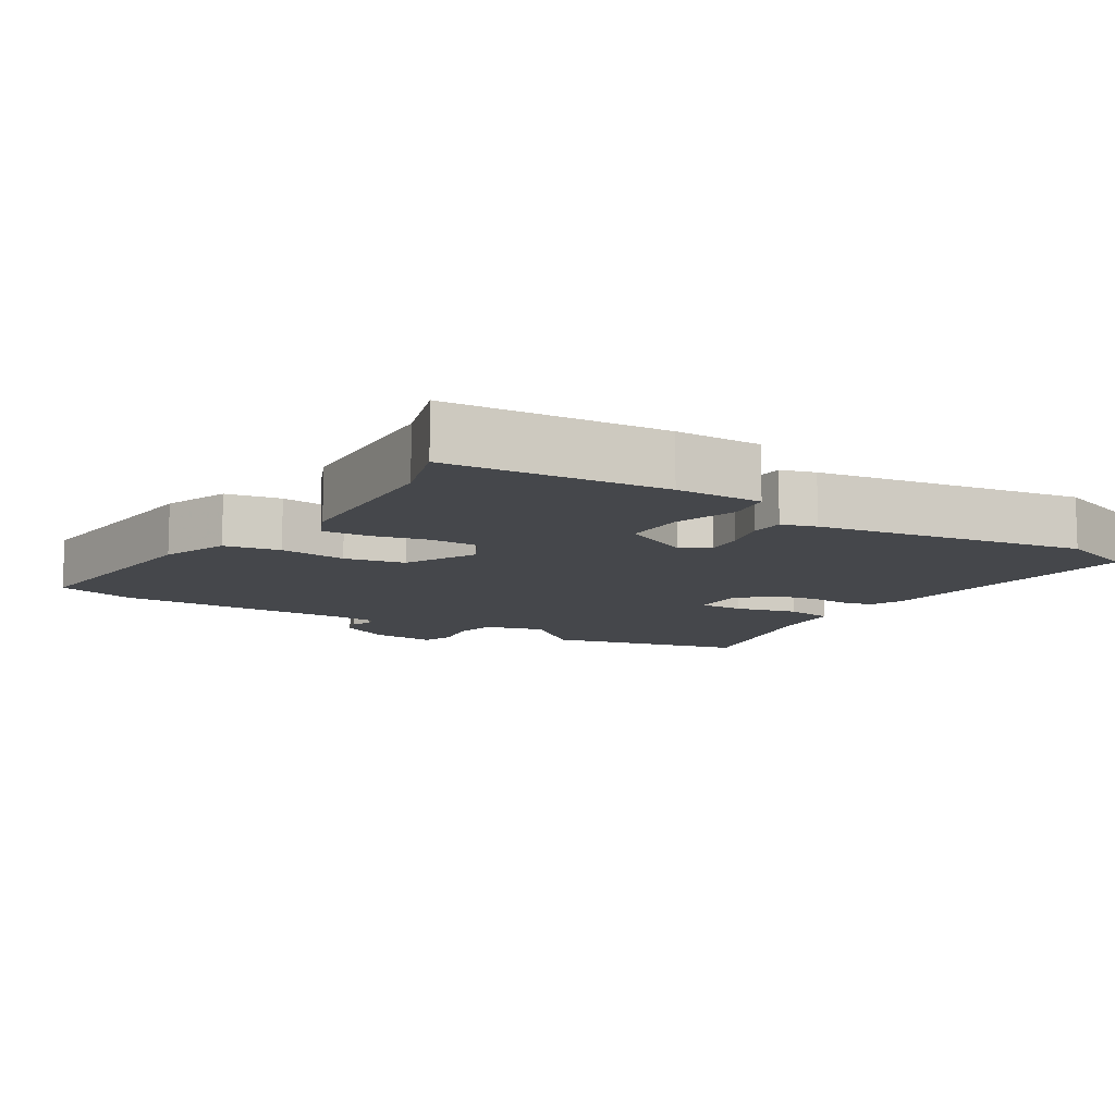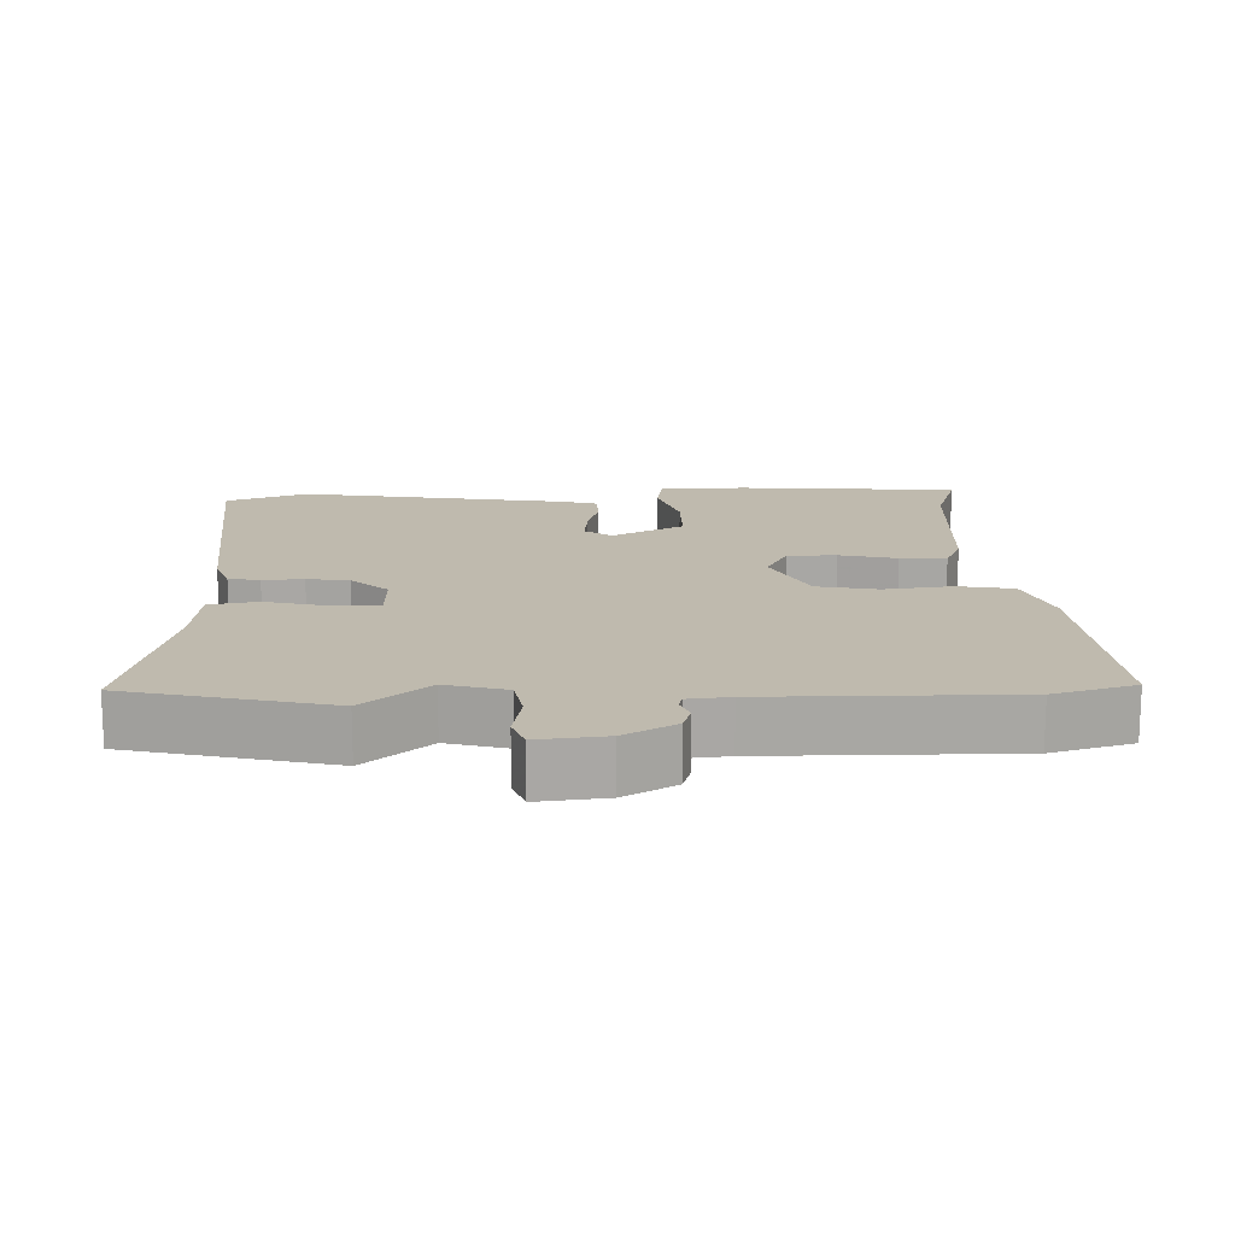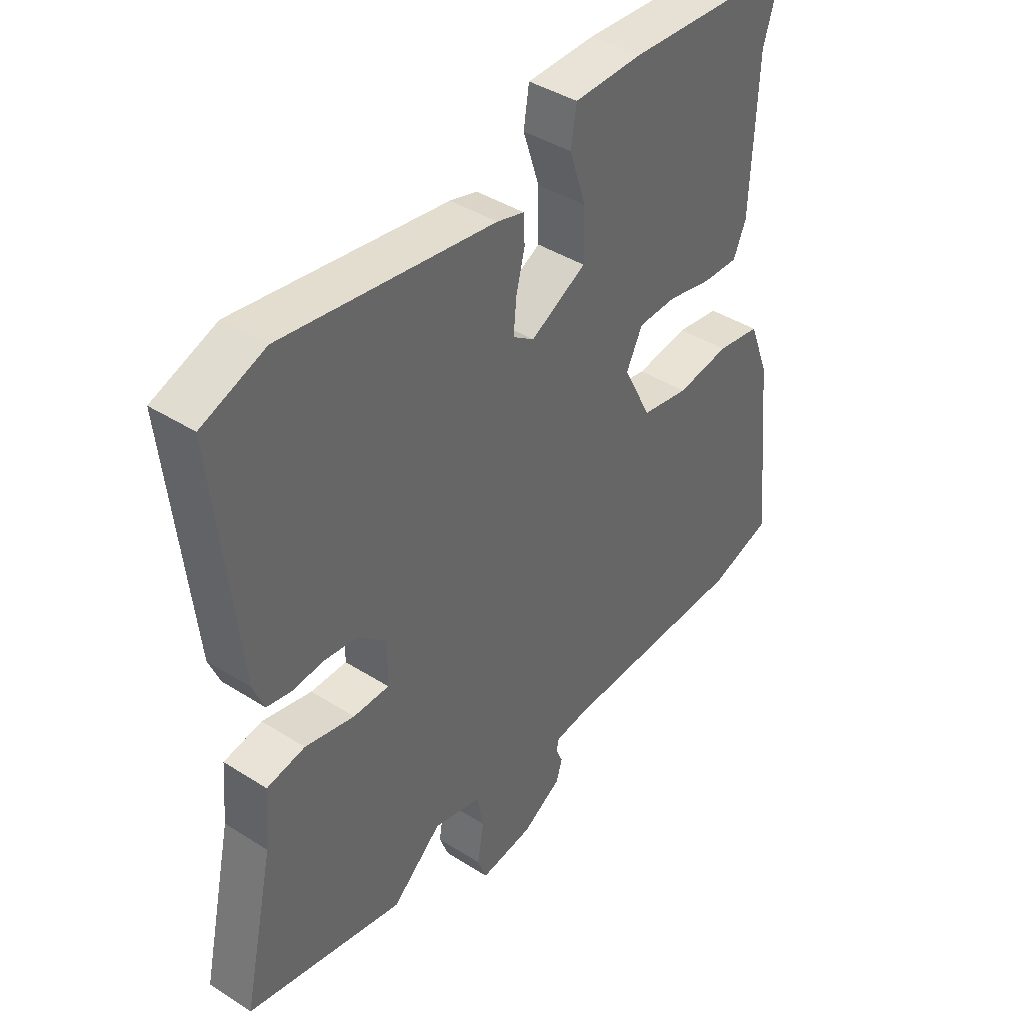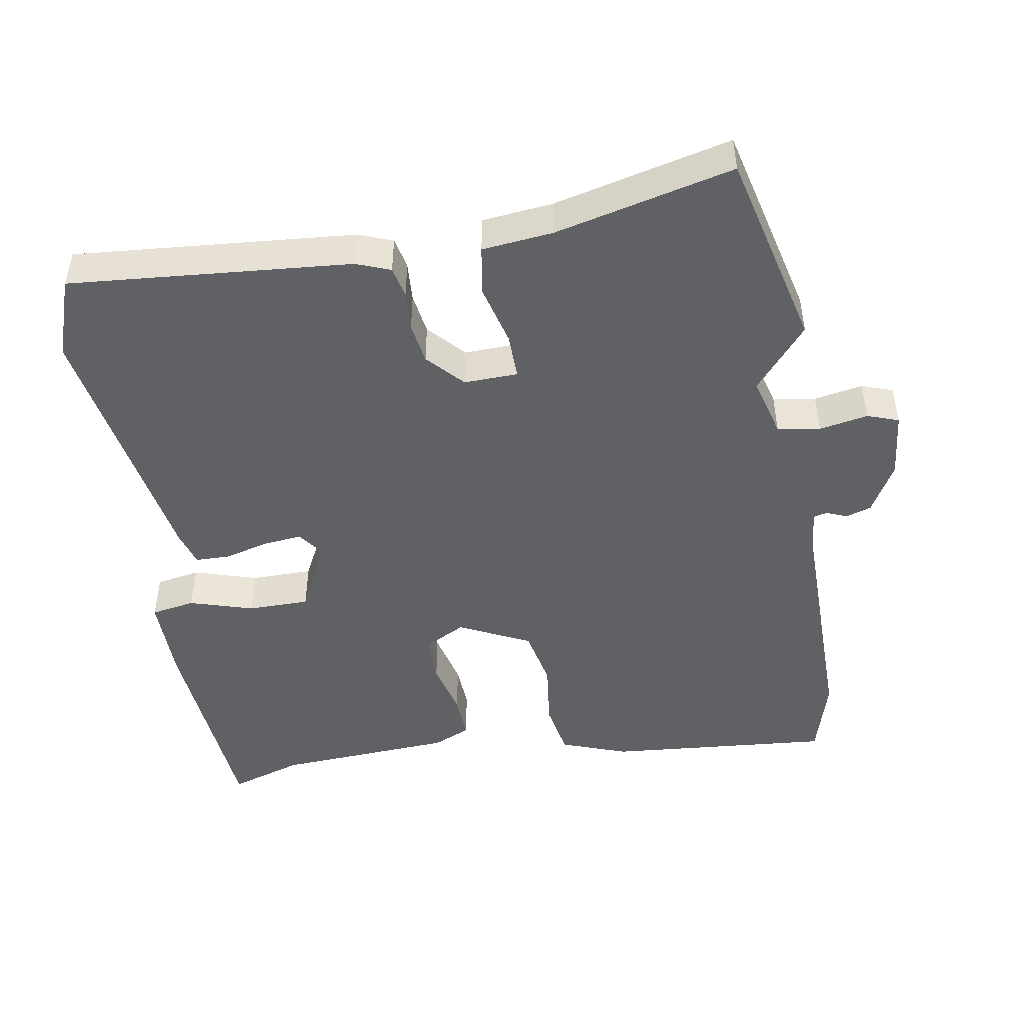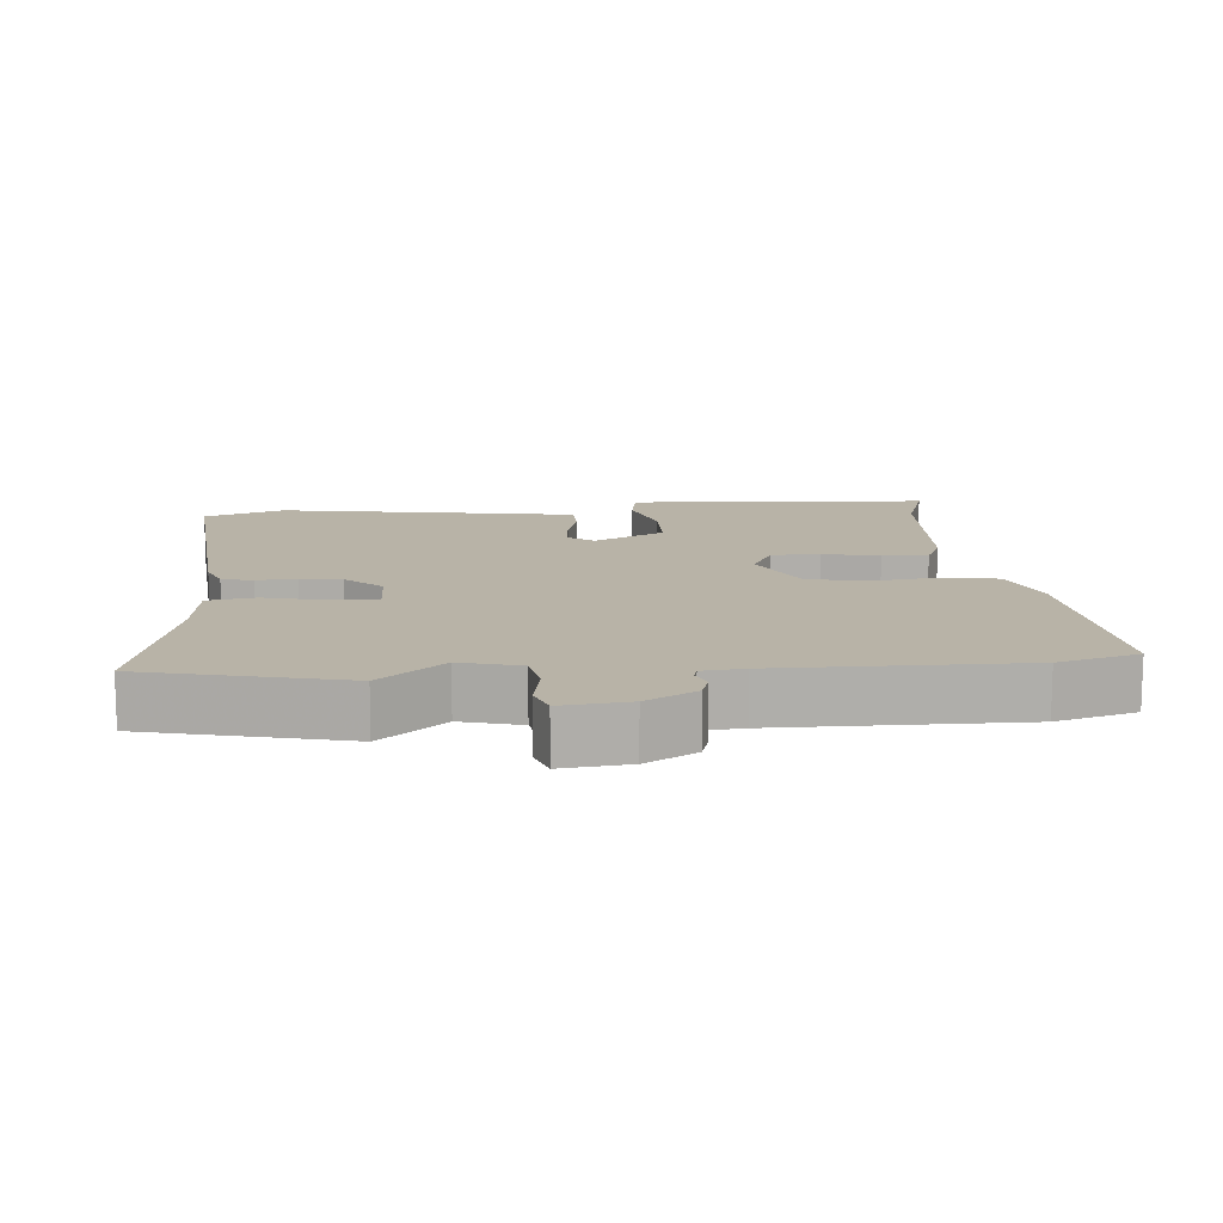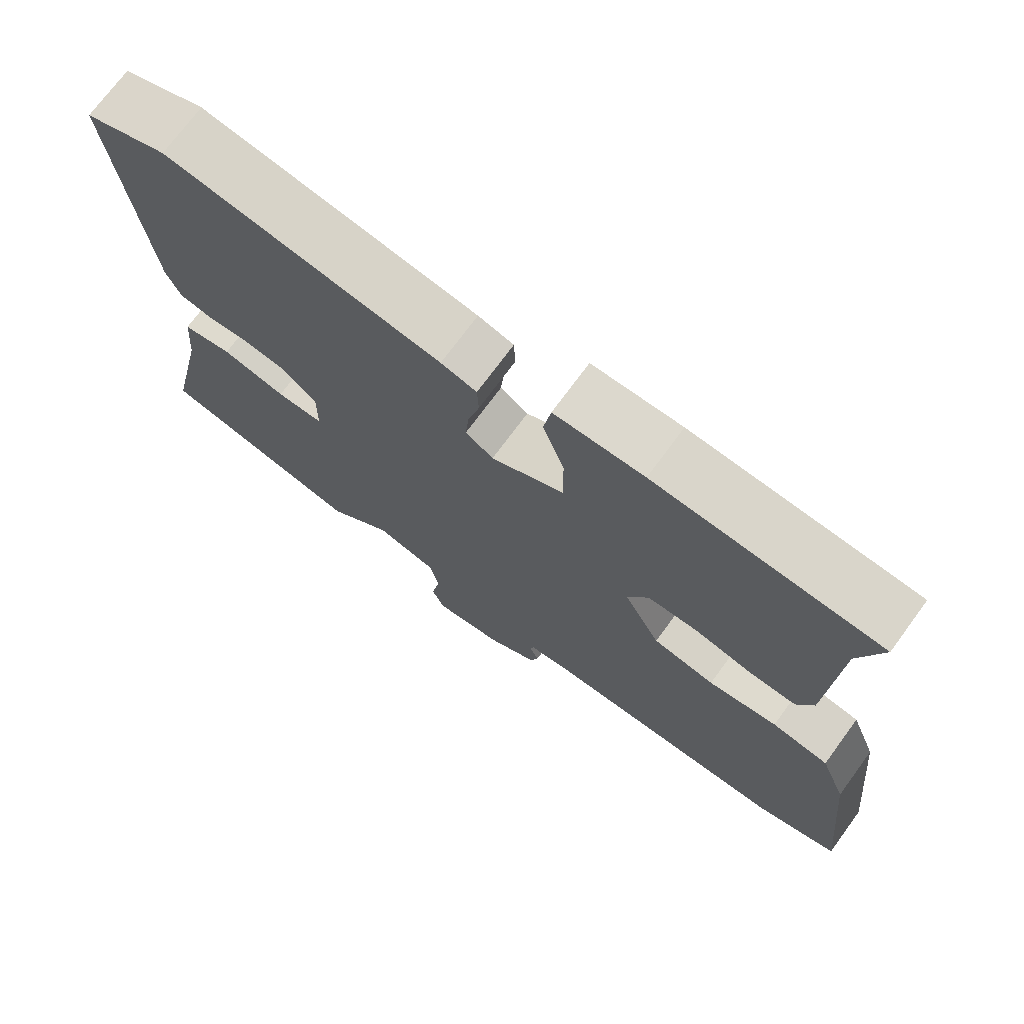
<metadata>
{"format":"obj","ext":"obj","renderer":"f3d","projection":"perspective","resolution":1024,"background":"white","views":[{"elev":-10.5,"azim":-31.1,"up":"+Y"},{"elev":15.7,"azim":179.1,"up":"+Y"},{"elev":41.3,"azim":127.7,"up":"+Z"},{"elev":-47.3,"azim":100.7,"up":"+Y"},{"elev":12.8,"azim":176.1,"up":"+Y"},{"elev":72.8,"azim":-143.7,"up":"+Z"}]}
</metadata>
<code>
v 0.6 0.07 -0.478
v 0.312 0.07 -0.542
v 0.221 0.07 -0.463
v 0.134 0.07 -0.485
v 0.122 0.07 -0.547
v 0.134 0.07 -0.618
v 0.117 0.07 -0.663
v 0.02 0.07 -0.651
v -0.052 0.07 -0.609
v -0.063 0.07 -0.572
v -0.05 0.07 -0.542
v -0.055 0.07 -0.522
v -0.115 0.07 -0.515
v -0.465 0.07 -0.511
v -0.58 0.07 -0.476
v -0.546 0.07 -0.15
v -0.509 0.07 -0.054
v -0.429 0.07 -0.041
v -0.332 0.07 -0.055
v -0.245 0.07 -0.039
v -0.193 0.07 0.063
v -0.223 0.07 0.123
v -0.293 0.07 0.125
v -0.375 0.07 0.107
v -0.441 0.07 0.105
v -0.464 0.07 0.159
v -0.475 0.07 0.418
v -0.507 0.07 0.524
v -0.193 0.07 0.543
v -0.068 0.07 0.541
v -0.058 0.07 0.477
v -0.088 0.07 0.385
v -0.089 0.07 0.296
v 0.013 0.07 0.242
v 0.052 0.07 0.269
v 0.047 0.07 0.326
v 0.031 0.07 0.39
v 0.033 0.07 0.44
v 0.083 0.07 0.454
v 0.47 0.07 0.511
v 0.585 0.07 0.468
v 0.543 0.07 0.062
v 0.523 0.07 0.013
v 0.478 0.07 0.004
v 0.42 0.07 0.009
v 0.36 0.07 0.001
v 0.307 0.07 -0.046
v 0.308 0.07 -0.124
v 0.374 0.07 -0.124
v 0.464 0.07 -0.103
v 0.534 0.07 -0.116
v 0.543 0.07 -0.219
v 0.6 0 -0.478
v 0.312 0 -0.542
v 0.221 0 -0.463
v 0.134 0 -0.485
v 0.122 0 -0.547
v 0.134 0 -0.618
v 0.117 0 -0.663
v 0.02 0 -0.651
v -0.052 0 -0.609
v -0.063 0 -0.572
v -0.05 0 -0.542
v -0.055 0 -0.522
v -0.115 0 -0.515
v -0.465 0 -0.511
v -0.58 0 -0.476
v -0.546 0 -0.15
v -0.509 0 -0.054
v -0.429 0 -0.041
v -0.332 0 -0.055
v -0.245 0 -0.039
v -0.193 0 0.063
v -0.223 0 0.123
v -0.293 0 0.125
v -0.375 0 0.107
v -0.441 0 0.105
v -0.464 0 0.159
v -0.475 0 0.418
v -0.507 0 0.524
v -0.193 0 0.543
v -0.068 0 0.541
v -0.058 0 0.477
v -0.088 0 0.385
v -0.089 0 0.296
v 0.013 0 0.242
v 0.052 0 0.269
v 0.047 0 0.326
v 0.031 0 0.39
v 0.033 0 0.44
v 0.083 0 0.454
v 0.47 0 0.511
v 0.585 0 0.468
v 0.543 0 0.062
v 0.523 0 0.013
v 0.478 0 0.004
v 0.42 0 0.009
v 0.36 0 0.001
v 0.307 0 -0.046
v 0.308 0 -0.124
v 0.374 0 -0.124
v 0.464 0 -0.103
v 0.534 0 -0.116
v 0.543 0 -0.219
f 49 50 51 52
f 48 49 52 1
f 42 43 44 45
f 42 45 46
f 41 42 46
f 40 41 46 47
f 36 37 38 39
f 35 36 39 40
f 34 35 40 47
f 29 30 31 32
f 27 28 29 32
f 27 32 33
f 23 24 25 26
f 22 23 26 27
f 16 17 18 19
f 16 19 20
f 13 14 15 16
f 12 13 16 20
f 8 9 10 11
f 8 11 12
f 5 6 7 8
f 4 5 8 12
f 3 4 12 20
f 48 1 2 3
f 22 27 33 34
f 21 22 34 47
f 21 47 48
f 3 20 21 48
f 104 103 102 101
f 53 104 101 100
f 97 96 95 94
f 98 97 94
f 98 94 93
f 99 98 93 92
f 91 90 89 88
f 92 91 88 87
f 99 92 87 86
f 84 83 82 81
f 84 81 80 79
f 85 84 79
f 78 77 76 75
f 79 78 75 74
f 71 70 69 68
f 72 71 68
f 68 67 66 65
f 72 68 65 64
f 63 62 61 60
f 64 63 60
f 60 59 58 57
f 64 60 57 56
f 72 64 56 55
f 55 54 53 100
f 86 85 79 74
f 99 86 74 73
f 100 99 73
f 100 73 72 55
f 1 53 54 2
f 2 54 55 3
f 3 55 56 4
f 4 56 57 5
f 5 57 58 6
f 6 58 59 7
f 7 59 60 8
f 8 60 61 9
f 9 61 62 10
f 10 62 63 11
f 11 63 64 12
f 12 64 65 13
f 13 65 66 14
f 14 66 67 15
f 15 67 68 16
f 16 68 69 17
f 17 69 70 18
f 18 70 71 19
f 19 71 72 20
f 20 72 73 21
f 21 73 74 22
f 22 74 75 23
f 23 75 76 24
f 24 76 77 25
f 25 77 78 26
f 26 78 79 27
f 27 79 80 28
f 28 80 81 29
f 29 81 82 30
f 30 82 83 31
f 31 83 84 32
f 32 84 85 33
f 33 85 86 34
f 34 86 87 35
f 35 87 88 36
f 36 88 89 37
f 37 89 90 38
f 38 90 91 39
f 39 91 92 40
f 40 92 93 41
f 41 93 94 42
f 42 94 95 43
f 43 95 96 44
f 44 96 97 45
f 45 97 98 46
f 46 98 99 47
f 47 99 100 48
f 48 100 101 49
f 49 101 102 50
f 50 102 103 51
f 51 103 104 52
f 52 104 53 1

</code>
